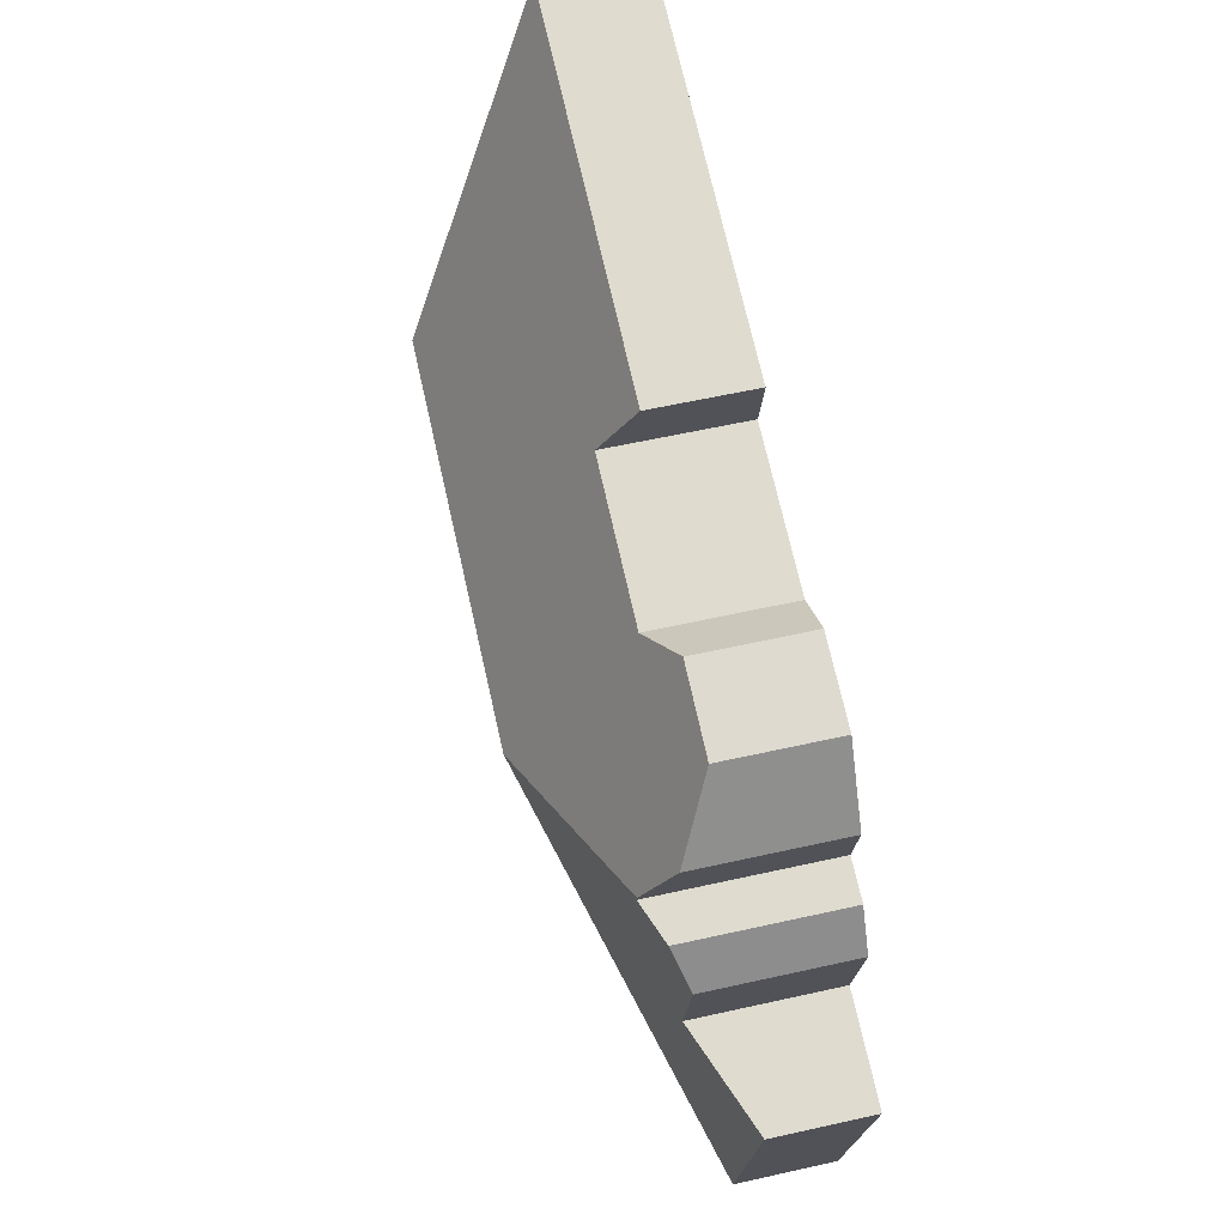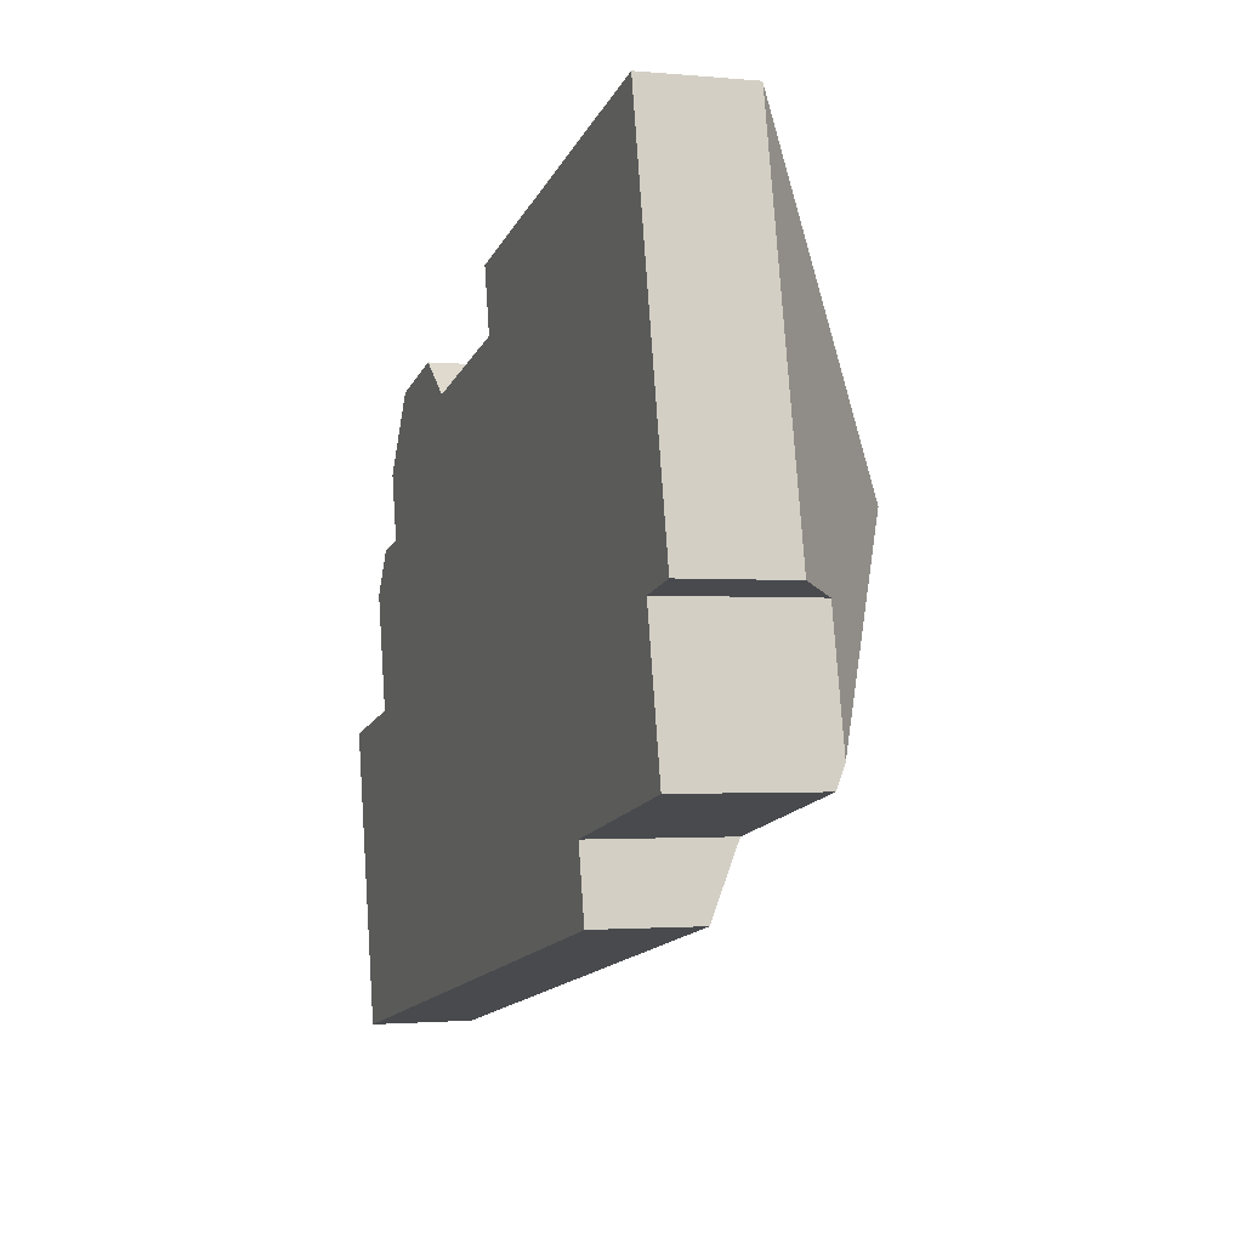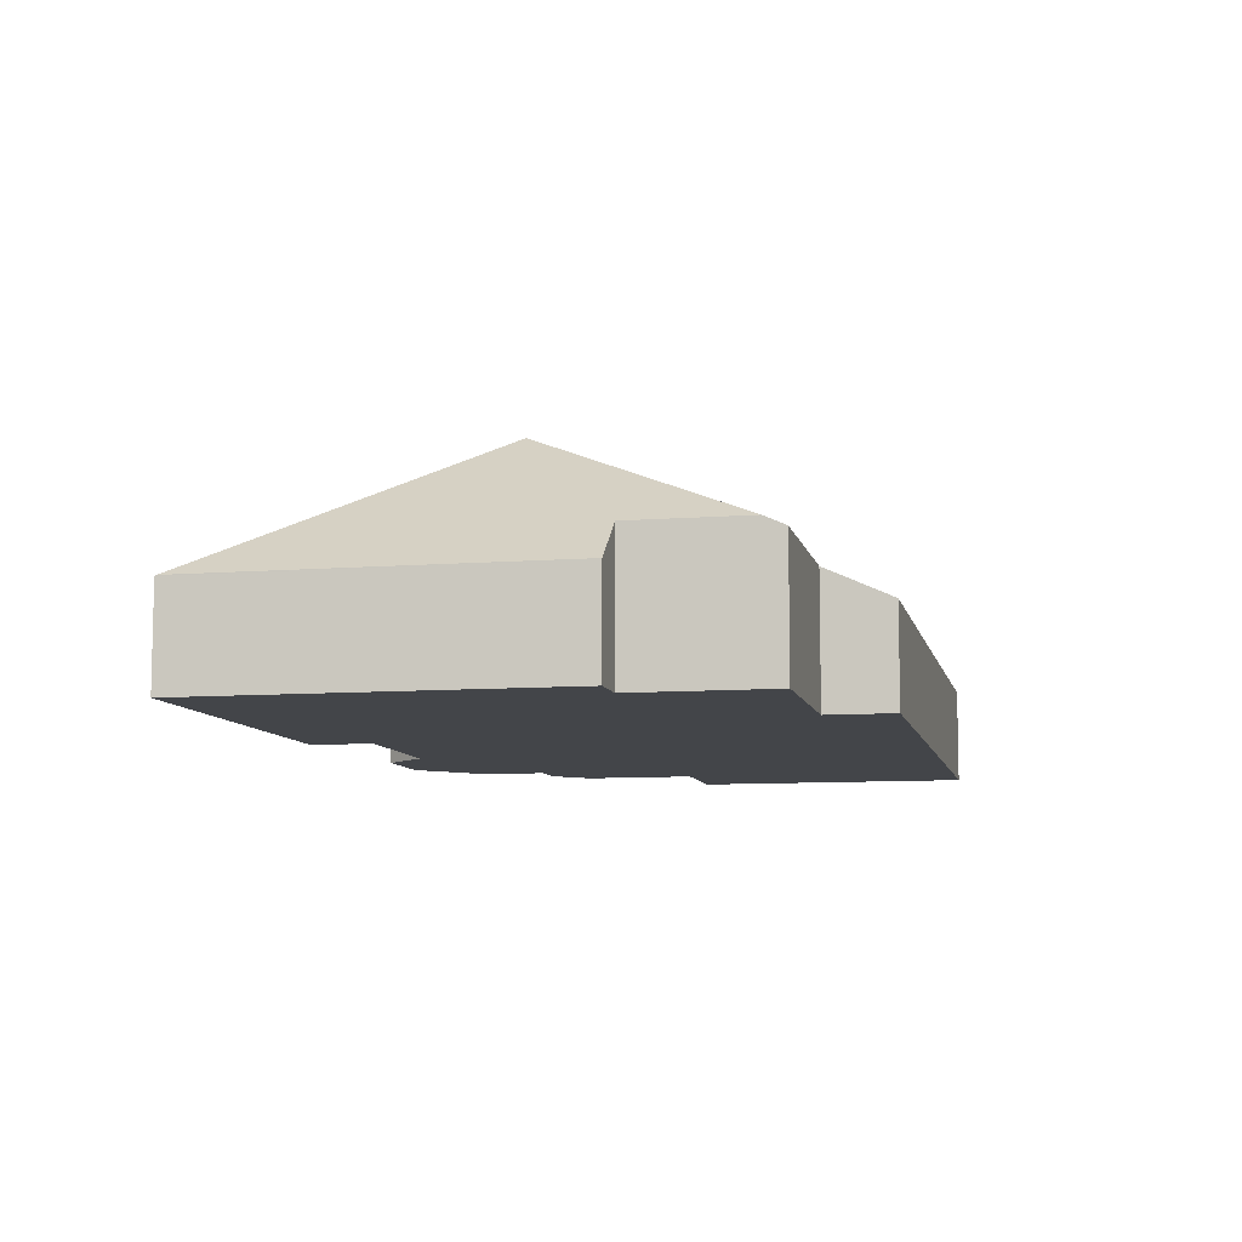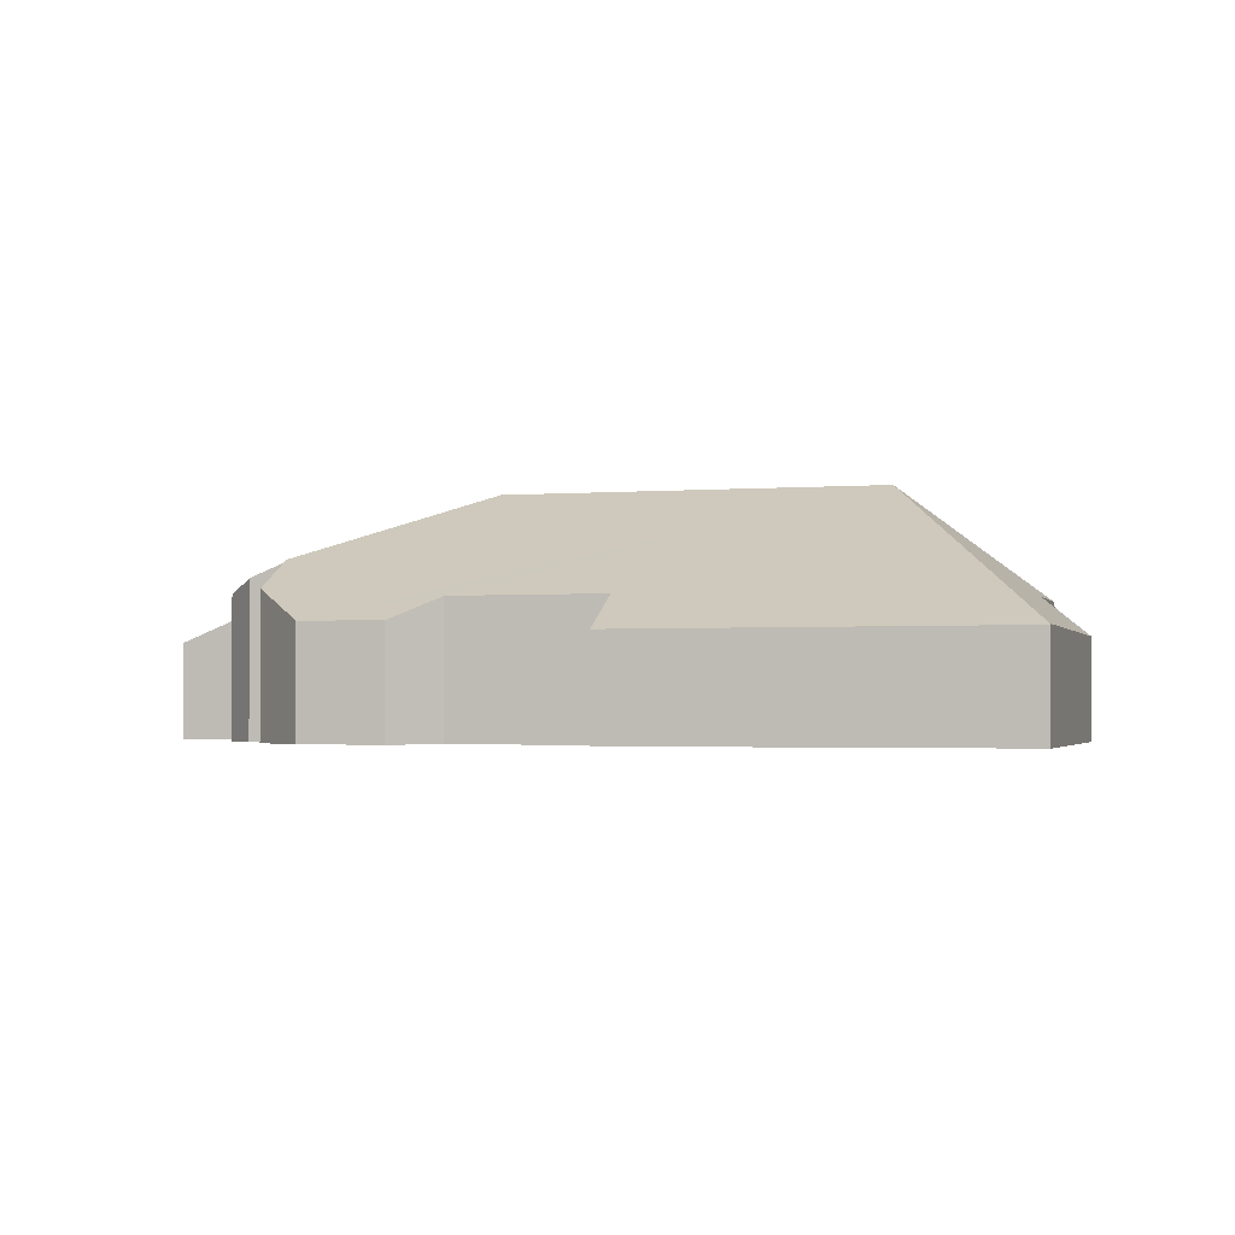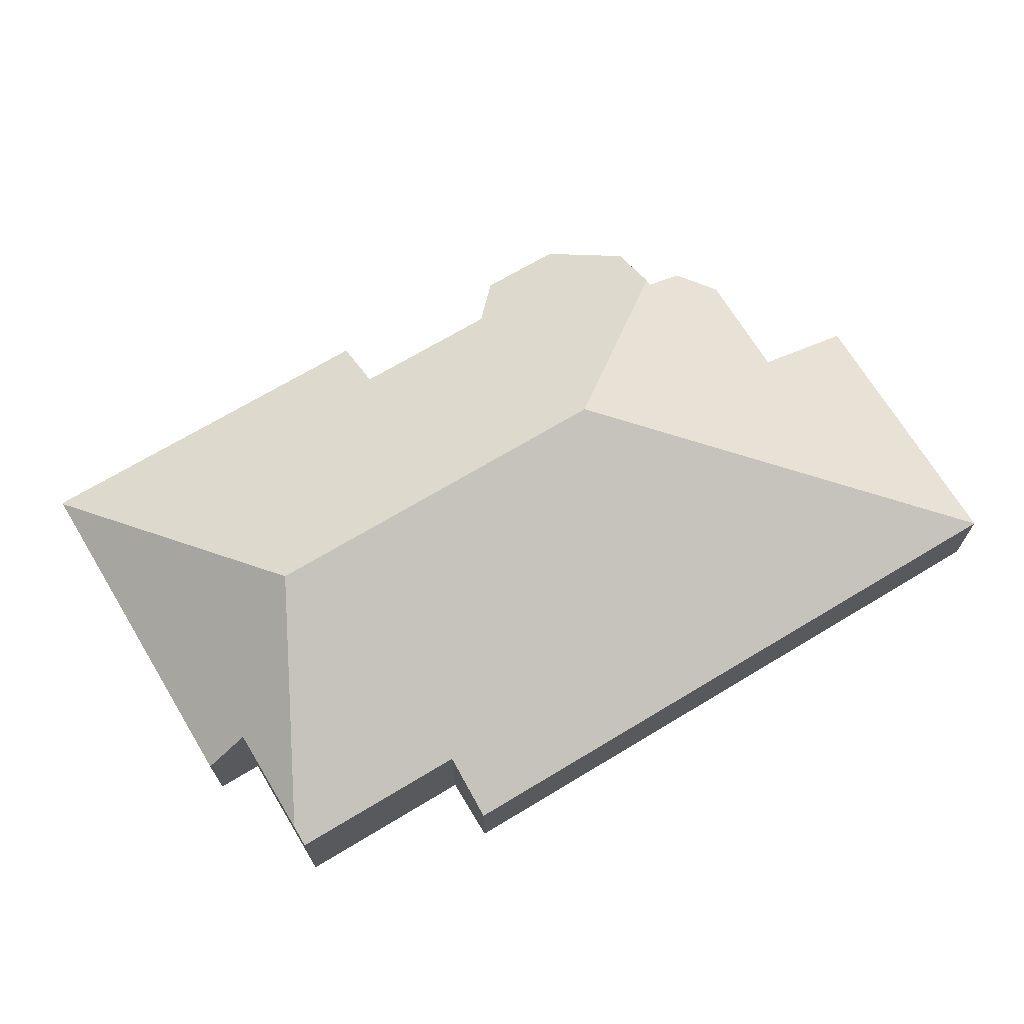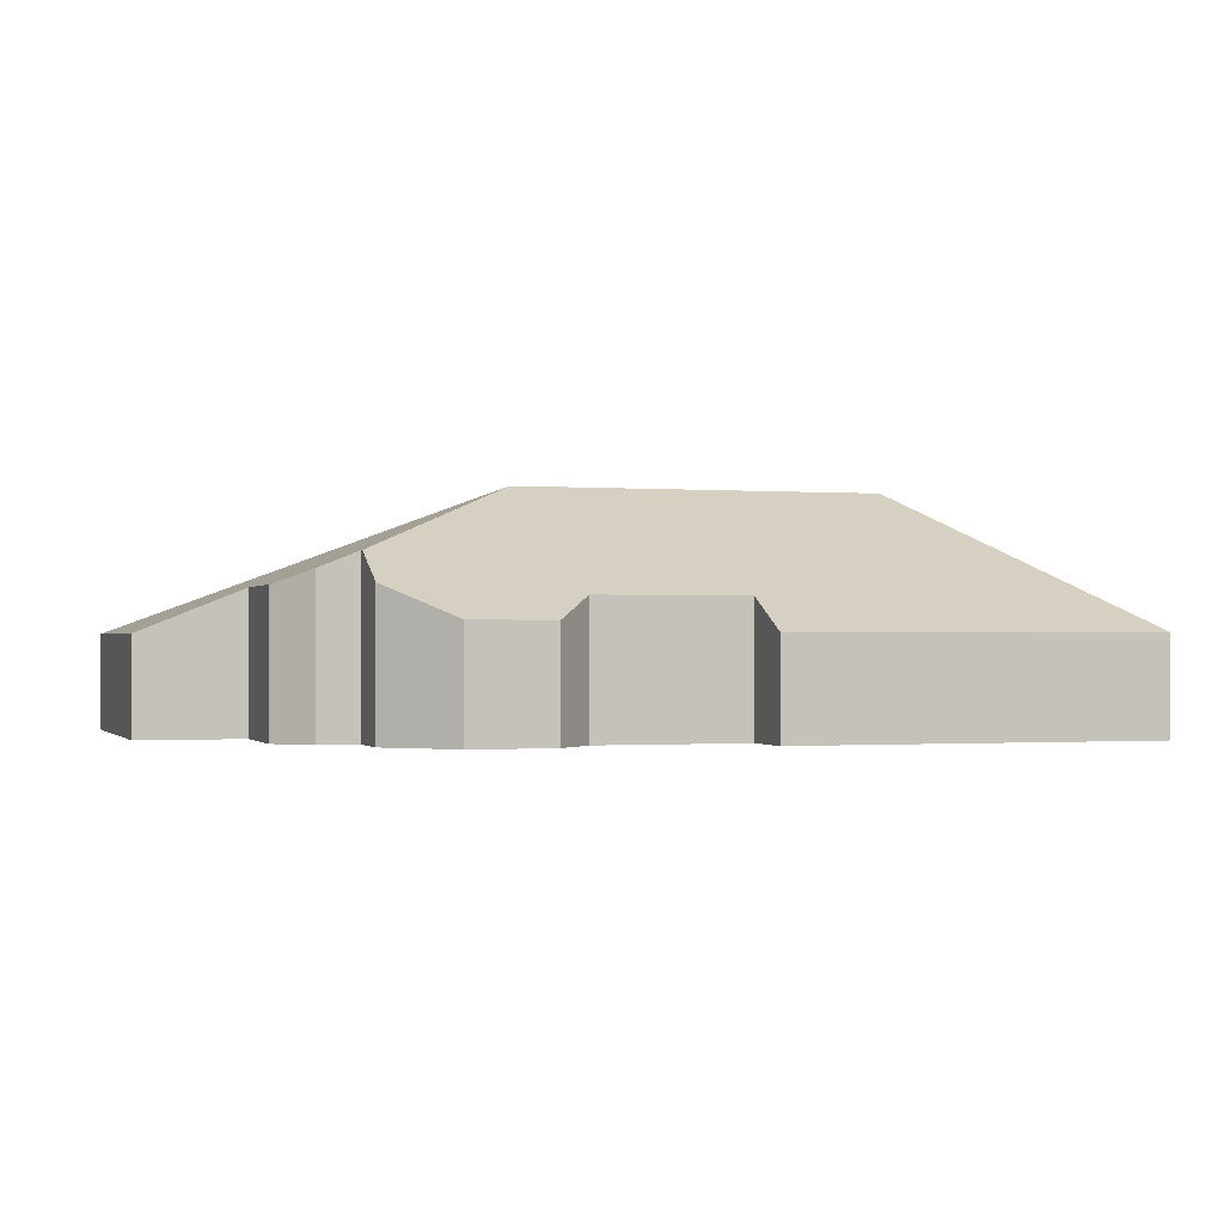
<metadata>
{"format":"obj","ext":"obj","renderer":"f3d","projection":"perspective","resolution":1024,"background":"white","views":[{"elev":59.0,"azim":-103.0,"up":"+Z"},{"elev":-1.6,"azim":71.2,"up":"+Z"},{"elev":-8.7,"azim":89.8,"up":"+Y"},{"elev":-2.1,"azim":3.9,"up":"+Y"},{"elev":69.3,"azim":136.6,"up":"+Y"},{"elev":-0.7,"azim":-30.1,"up":"+Y"}]}
</metadata>
<code>
v  23.06 3.354 -0.787
v  18.57 6.221 4.745
v  22.94 3.601 -0.251
v  18.3 3.354 -1.822
v  8.795 6.22 2.615
v  18.68 2.565 -3.534
v  1.577 2.56 -7.253
v  1.406 2.56 -6.468
v  2.73 3.678 0.594
v  0 2.56 1.568e-16
v  2.106 3.678 3.464
v  2.793 4.037 4.536
v  3.819 4.457 4.759
v  3.78 4.457 4.937
v  21.45 2.601 12.39
v  11.66 2.573 10.31
v  21.44 2.577 12.44
v  12.01 3.431 8.724
v  8.089 3.429 7.871
v  4.712 2.844 8.27
v  6.864 2.837 8.753
v  3.469 3.683 6.371
v  23.49 2.602 3.014
v  22.29 3.602 2.753
v  2.73 -3.637e-17 0.594
v  0 0 0
v  3.819 -2.914e-16 4.759
v  2.793 -2.777e-16 4.536
v  4.712 -5.064e-16 8.27
v  6.864 -5.36e-16 8.753
v  8.089 -4.82e-16 7.871
v  12.01 -5.342e-16 8.724
v  21.44 -7.617e-16 12.44
v  11.66 -6.315e-16 10.31
v  2.106 -2.121e-16 3.464
v  3.469 -3.901e-16 6.371
v  3.78 -3.023e-16 4.937
v  1.406 3.961e-16 -6.468
v  1.577 4.441e-16 -7.253
v  23.49 -1.846e-16 3.014
v  21.45 -7.59e-16 12.39
v  22.29 -1.686e-16 2.753
v  23.06 4.819e-17 -0.787
v  22.94 1.537e-17 -0.251
v  18.3 1.116e-16 -1.822
v  18.68 2.164e-16 -3.534
g defaultobject
f 1 2 3
f 2 1 4
f 2 4 5
f 5 4 6
f 5 6 7
f 8 5 7
f 5 8 9
f 9 8 10
f 5 9 11
f 5 11 12
f 5 12 13
f 5 13 14
f 15 16 17
f 16 15 2
f 16 2 18
f 18 2 19
f 19 20 21
f 20 19 2
f 20 2 5
f 20 5 22
f 22 5 14
f 23 2 15
f 2 23 24
f 2 24 3
f 10 25 9
f 25 10 26
f 12 27 13
f 27 12 28
f 29 21 20
f 21 29 30
f 21 31 19
f 31 21 30
f 19 32 18
f 32 19 31
f 16 33 17
f 33 16 34
f 25 11 9
f 11 25 35
f 27 14 13
f 14 27 22
f 22 27 36
f 36 27 37
f 32 16 18
f 16 32 34
f 8 26 10
f 26 8 7
f 26 7 38
f 38 7 39
f 11 28 12
f 28 11 35
f 36 20 22
f 20 36 29
f 17 23 15
f 23 17 33
f 23 33 40
f 40 33 41
f 42 3 24
f 3 42 1
f 1 42 43
f 43 42 44
f 45 6 4
f 6 45 46
f 23 42 24
f 42 23 40
f 43 4 1
f 4 43 45
f 46 7 6
f 7 46 39
f 34 41 33
f 41 34 40
f 40 34 42
f 42 34 44
f 44 34 43
f 43 34 45
f 45 34 46
f 46 34 32
f 46 32 39
f 39 32 31
f 39 31 30
f 39 30 29
f 39 29 27
f 27 29 36
f 27 36 37
f 39 27 25
f 25 27 28
f 25 28 35
f 39 25 26
f 39 26 38

</code>
